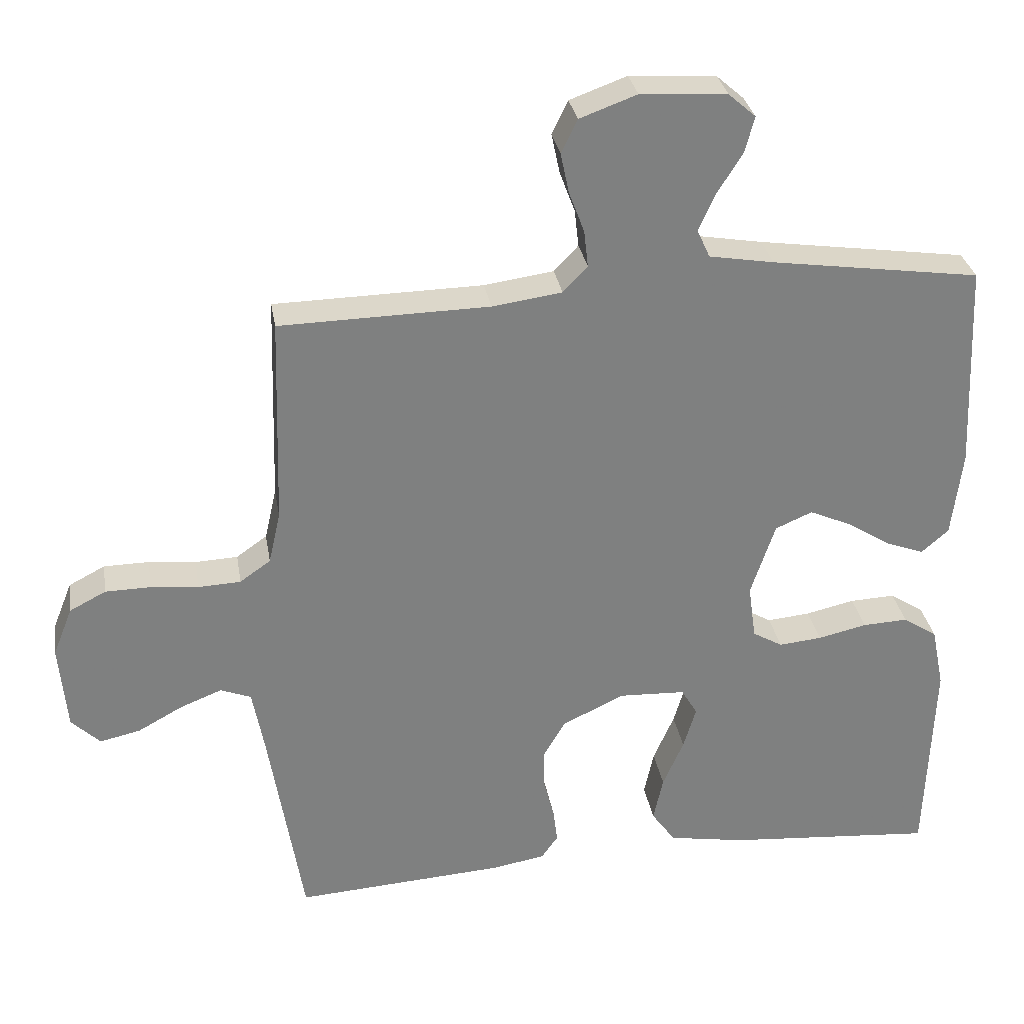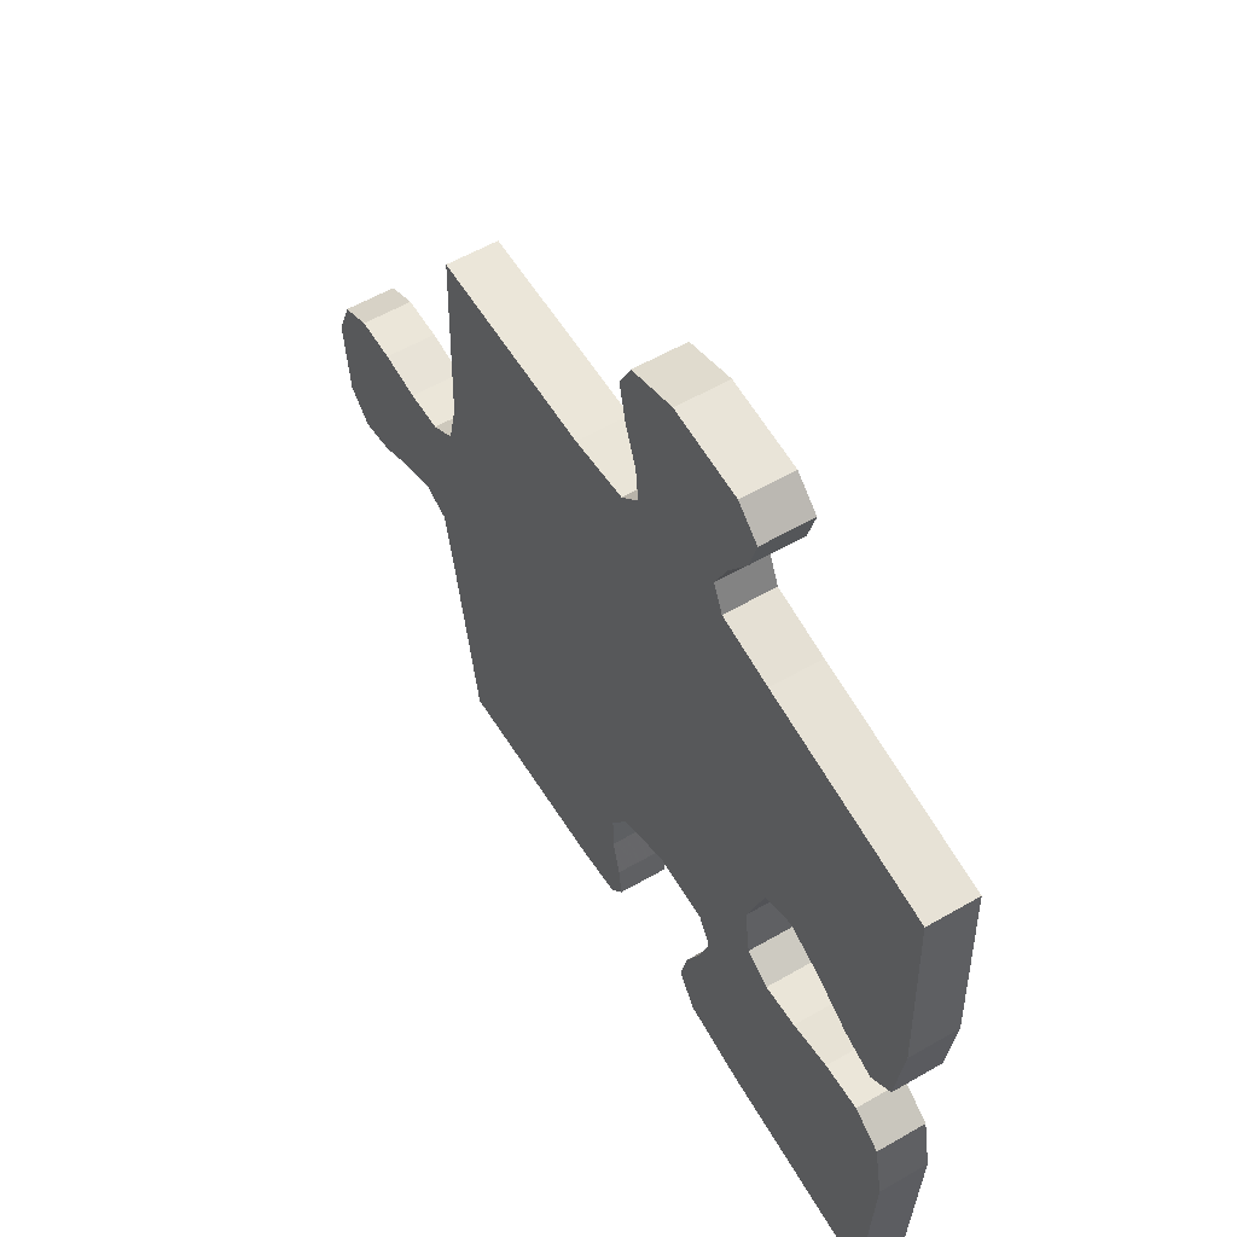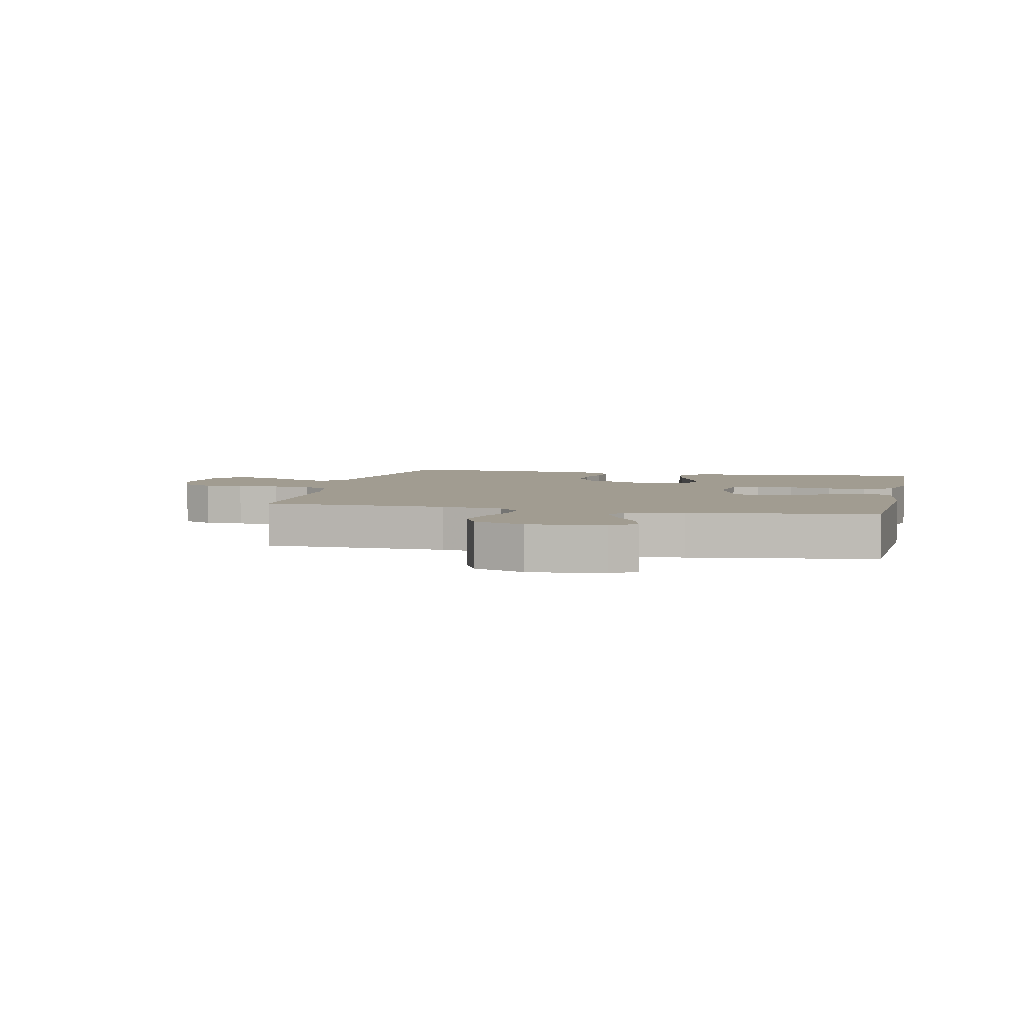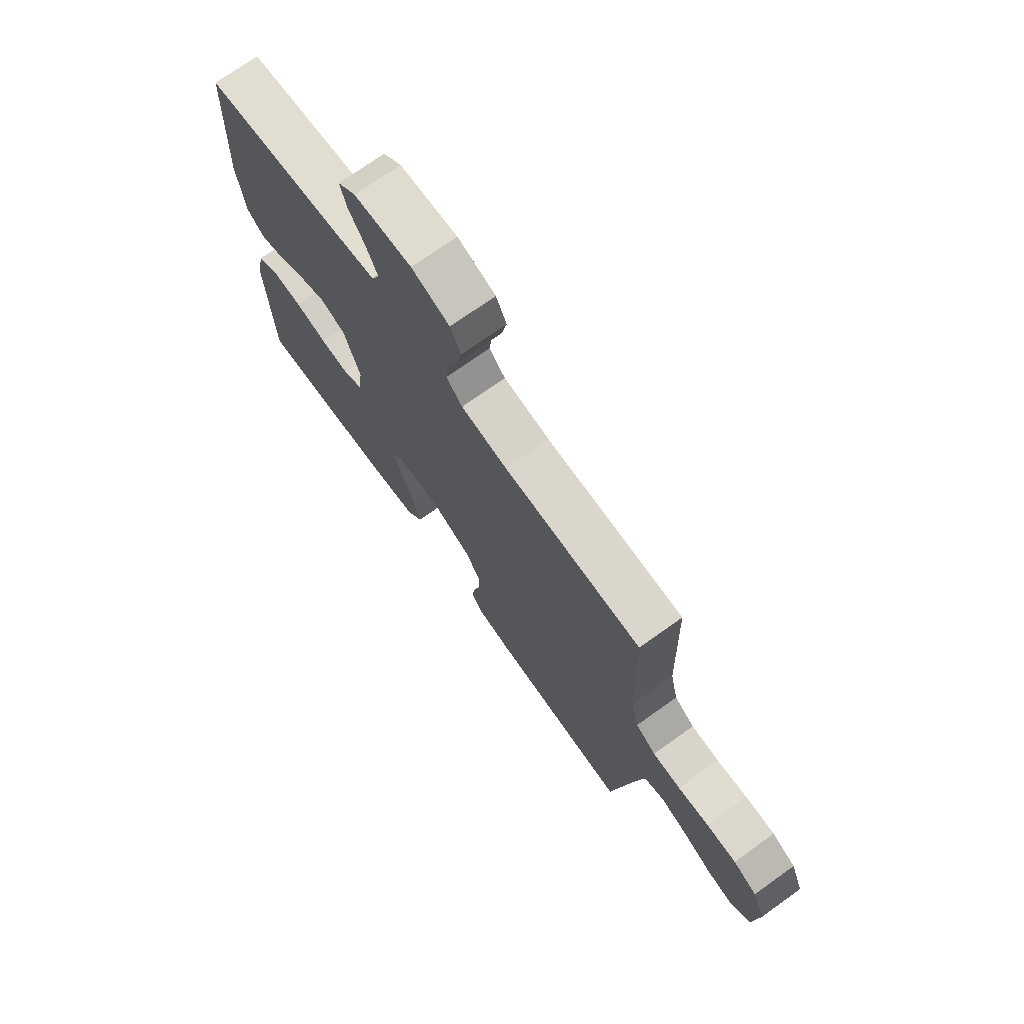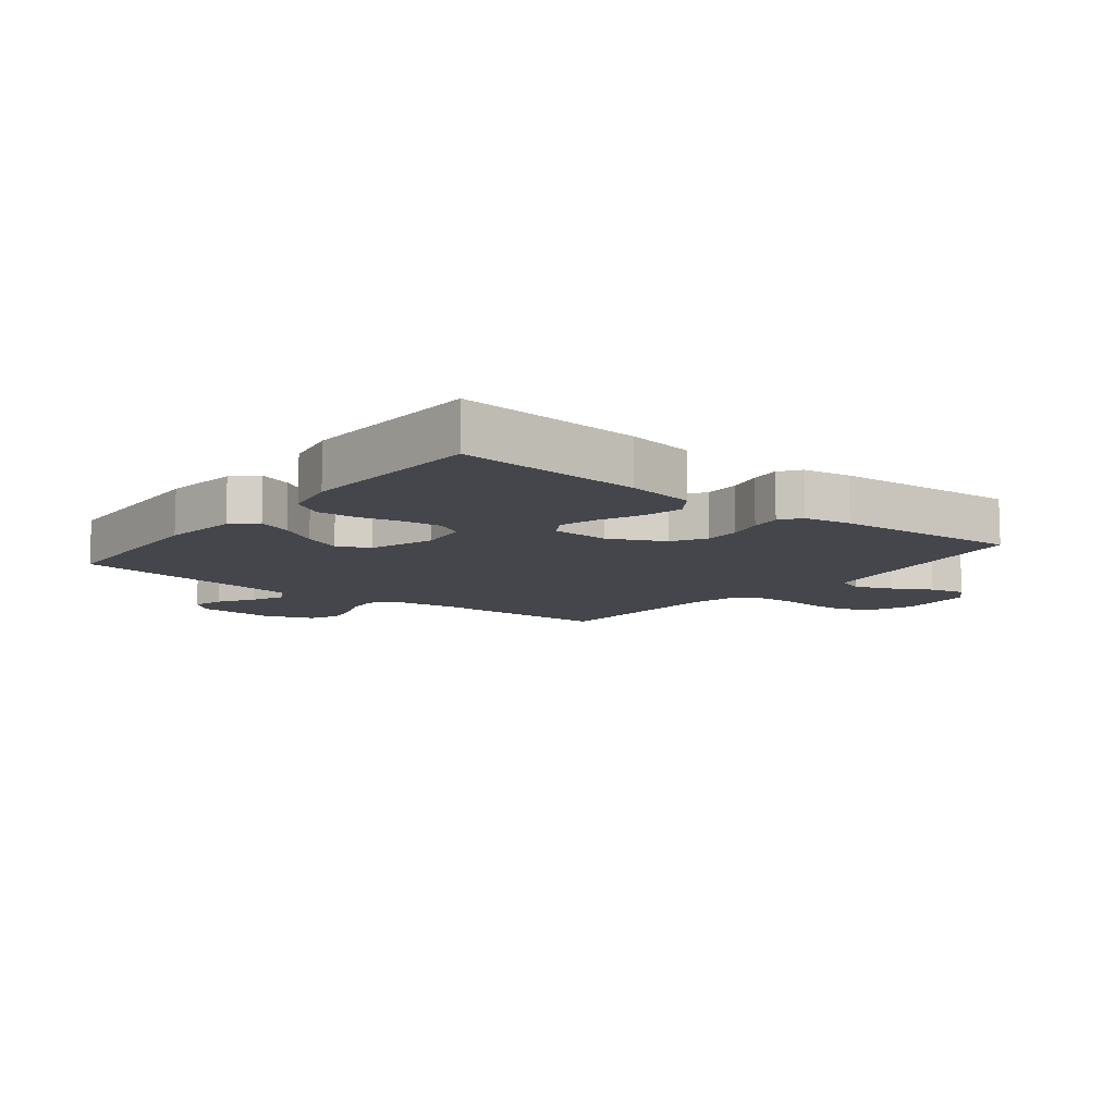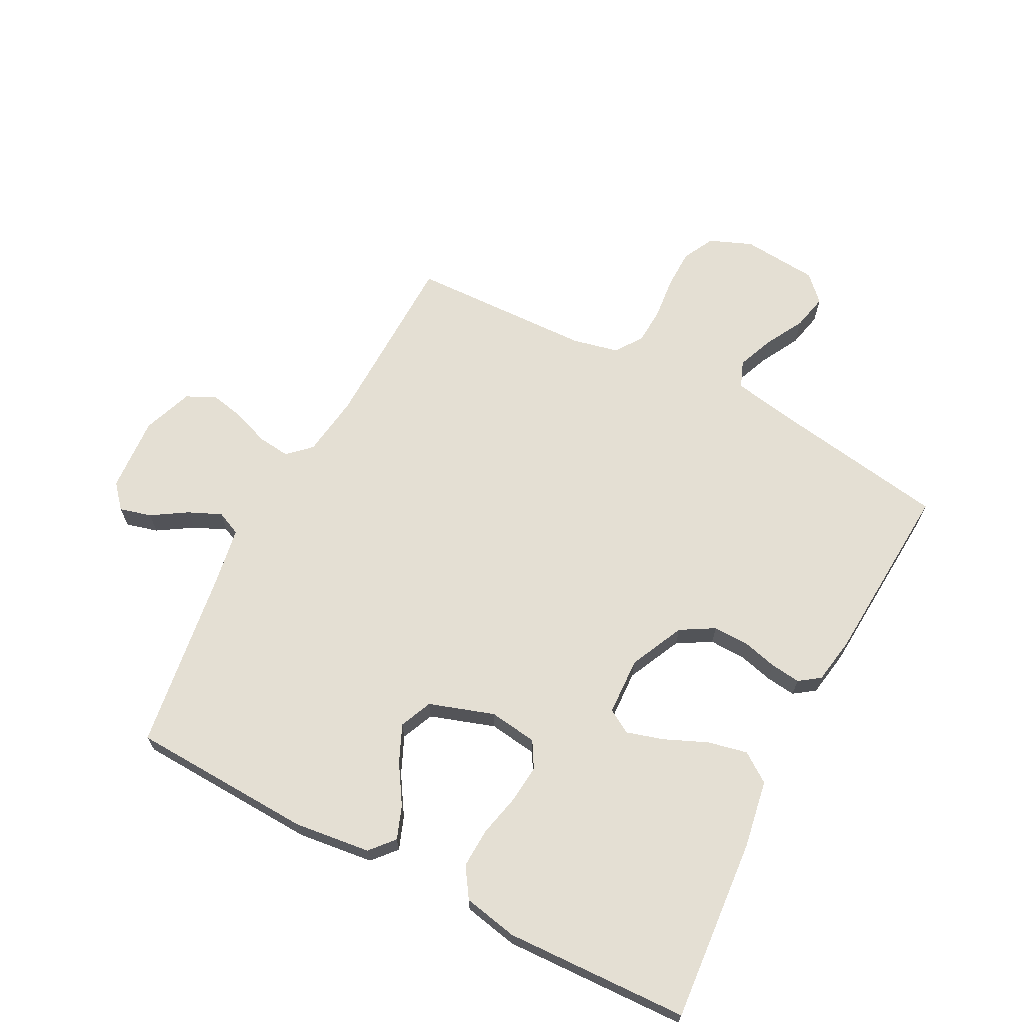
<metadata>
{"format":"obj","ext":"obj","renderer":"f3d","projection":"perspective","resolution":1024,"background":"white","views":[{"elev":30.5,"azim":-9.4,"up":"+Z"},{"elev":57.8,"azim":59.2,"up":"+Z"},{"elev":4.5,"azim":12.8,"up":"+Y"},{"elev":72.8,"azim":-125.5,"up":"+Z"},{"elev":-10.1,"azim":141.8,"up":"+Y"},{"elev":66.8,"azim":117.5,"up":"+Y"}]}
</metadata>
<code>
v 0.5 0.07 -0.5
v 0.2 0.07 -0.476
v 0.09 0.07 -0.457
v 0.056 0.07 -0.409
v 0.07 0.07 -0.344
v 0.1 0.07 -0.275
v 0.118 0.07 -0.214
v 0.095 0.07 -0.175
v 0 0.07 -0.171
v -0.089 0.07 -0.213
v -0.121 0.07 -0.268
v -0.12 0.07 -0.326
v -0.105 0.07 -0.384
v -0.099 0.07 -0.433
v -0.123 0.07 -0.467
v -0.2 0.07 -0.48
v -0.5 0.07 -0.5
v -0.549 0.07 -0.2
v -0.566 0.07 -0.109
v -0.61 0.07 -0.092
v -0.67 0.07 -0.116
v -0.734 0.07 -0.151
v -0.792 0.07 -0.164
v -0.833 0.07 -0.124
v -0.844 0.07 0
v -0.816 0.07 0.07
v -0.764 0.07 0.097
v -0.699 0.07 0.098
v -0.631 0.07 0.091
v -0.57 0.07 0.094
v -0.526 0.07 0.125
v -0.509 0.07 0.2
v -0.5 0.07 0.5
v -0.2 0.07 0.506
v -0.1 0.07 0.52
v -0.065 0.07 0.557
v -0.071 0.07 0.61
v -0.093 0.07 0.669
v -0.105 0.07 0.726
v -0.082 0.07 0.774
v 0 0.07 0.804
v 0.124 0.07 0.796
v 0.163 0.07 0.762
v 0.149 0.07 0.71
v 0.113 0.07 0.653
v 0.089 0.07 0.599
v 0.107 0.07 0.559
v 0.2 0.07 0.543
v 0.5 0.07 0.5
v 0.513 0.07 0.2
v 0.498 0.07 0.076
v 0.459 0.07 0.042
v 0.405 0.07 0.062
v 0.342 0.07 0.102
v 0.281 0.07 0.129
v 0.228 0.07 0.106
v 0.193 0.07 0
v 0.204 0.07 -0.079
v 0.247 0.07 -0.104
v 0.309 0.07 -0.098
v 0.379 0.07 -0.082
v 0.444 0.07 -0.079
v 0.493 0.07 -0.111
v 0.511 0.07 -0.2
v 0.5 0 -0.5
v 0.2 0 -0.476
v 0.09 0 -0.457
v 0.056 0 -0.409
v 0.07 0 -0.344
v 0.1 0 -0.275
v 0.118 0 -0.214
v 0.095 0 -0.175
v 0 0 -0.171
v -0.089 0 -0.213
v -0.121 0 -0.268
v -0.12 0 -0.326
v -0.105 0 -0.384
v -0.099 0 -0.433
v -0.123 0 -0.467
v -0.2 0 -0.48
v -0.5 0 -0.5
v -0.549 0 -0.2
v -0.566 0 -0.109
v -0.61 0 -0.092
v -0.67 0 -0.116
v -0.734 0 -0.151
v -0.792 0 -0.164
v -0.833 0 -0.124
v -0.844 0 0
v -0.816 0 0.07
v -0.764 0 0.097
v -0.699 0 0.098
v -0.631 0 0.091
v -0.57 0 0.094
v -0.526 0 0.125
v -0.509 0 0.2
v -0.5 0 0.5
v -0.2 0 0.506
v -0.1 0 0.52
v -0.065 0 0.557
v -0.071 0 0.61
v -0.093 0 0.669
v -0.105 0 0.726
v -0.082 0 0.774
v 0 0 0.804
v 0.124 0 0.796
v 0.163 0 0.762
v 0.149 0 0.71
v 0.113 0 0.653
v 0.089 0 0.599
v 0.107 0 0.559
v 0.2 0 0.543
v 0.5 0 0.5
v 0.513 0 0.2
v 0.498 0 0.076
v 0.459 0 0.042
v 0.405 0 0.062
v 0.342 0 0.102
v 0.281 0 0.129
v 0.228 0 0.106
v 0.193 0 0
v 0.204 0 -0.079
v 0.247 0 -0.104
v 0.309 0 -0.098
v 0.379 0 -0.082
v 0.444 0 -0.079
v 0.493 0 -0.111
v 0.511 0 -0.2
f 4 5 6
f 3 4 6
f 2 3 6
f 1 2 6
f 64 1 6
f 63 64 6
f 62 63 6
f 61 62 6
f 60 61 6
f 59 60 6 7
f 58 59 7 8
f 57 58 8 9
f 56 57 9 10
f 52 53 54
f 51 52 54
f 50 51 54
f 49 50 54
f 48 49 54
f 47 48 54 55
f 46 47 55 56
f 43 44 45
f 42 43 45
f 41 42 45
f 40 41 45
f 39 40 45
f 38 39 45
f 37 38 45
f 36 37 45 46
f 46 56 10
f 36 46 10
f 35 36 10
f 32 33 34
f 35 10 11
f 34 35 11
f 32 34 11
f 31 32 11
f 27 28 29
f 26 27 29
f 25 26 29
f 24 25 29
f 23 24 29
f 22 23 29
f 21 22 29
f 20 21 29 30
f 30 31 11
f 20 30 11
f 19 20 11
f 16 17 18
f 15 16 18
f 14 15 18
f 13 14 18
f 12 13 18
f 11 12 18 19
f 70 69 68
f 70 68 67
f 70 67 66
f 70 66 65
f 70 65 128
f 70 128 127
f 70 127 126
f 70 126 125
f 70 125 124
f 71 70 124 123
f 72 71 123 122
f 73 72 122 121
f 74 73 121 120
f 118 117 116
f 118 116 115
f 118 115 114
f 118 114 113
f 118 113 112
f 119 118 112 111
f 120 119 111 110
f 109 108 107
f 109 107 106
f 109 106 105
f 109 105 104
f 109 104 103
f 109 103 102
f 109 102 101
f 110 109 101 100
f 74 120 110
f 74 110 100
f 74 100 99
f 98 97 96
f 75 74 99
f 75 99 98
f 75 98 96
f 75 96 95
f 93 92 91
f 93 91 90
f 93 90 89
f 93 89 88
f 93 88 87
f 93 87 86
f 93 86 85
f 94 93 85 84
f 75 95 94
f 75 94 84
f 75 84 83
f 82 81 80
f 82 80 79
f 82 79 78
f 82 78 77
f 82 77 76
f 83 82 76 75
f 1 65 66 2
f 2 66 67 3
f 3 67 68 4
f 4 68 69 5
f 5 69 70 6
f 6 70 71 7
f 7 71 72 8
f 8 72 73 9
f 9 73 74 10
f 10 74 75 11
f 11 75 76 12
f 12 76 77 13
f 13 77 78 14
f 14 78 79 15
f 15 79 80 16
f 16 80 81 17
f 17 81 82 18
f 18 82 83 19
f 19 83 84 20
f 20 84 85 21
f 21 85 86 22
f 22 86 87 23
f 23 87 88 24
f 24 88 89 25
f 25 89 90 26
f 26 90 91 27
f 27 91 92 28
f 28 92 93 29
f 29 93 94 30
f 30 94 95 31
f 31 95 96 32
f 32 96 97 33
f 33 97 98 34
f 34 98 99 35
f 35 99 100 36
f 36 100 101 37
f 37 101 102 38
f 38 102 103 39
f 39 103 104 40
f 40 104 105 41
f 41 105 106 42
f 42 106 107 43
f 43 107 108 44
f 44 108 109 45
f 45 109 110 46
f 46 110 111 47
f 47 111 112 48
f 48 112 113 49
f 49 113 114 50
f 50 114 115 51
f 51 115 116 52
f 52 116 117 53
f 53 117 118 54
f 54 118 119 55
f 55 119 120 56
f 56 120 121 57
f 57 121 122 58
f 58 122 123 59
f 59 123 124 60
f 60 124 125 61
f 61 125 126 62
f 62 126 127 63
f 63 127 128 64
f 64 128 65 1

</code>
